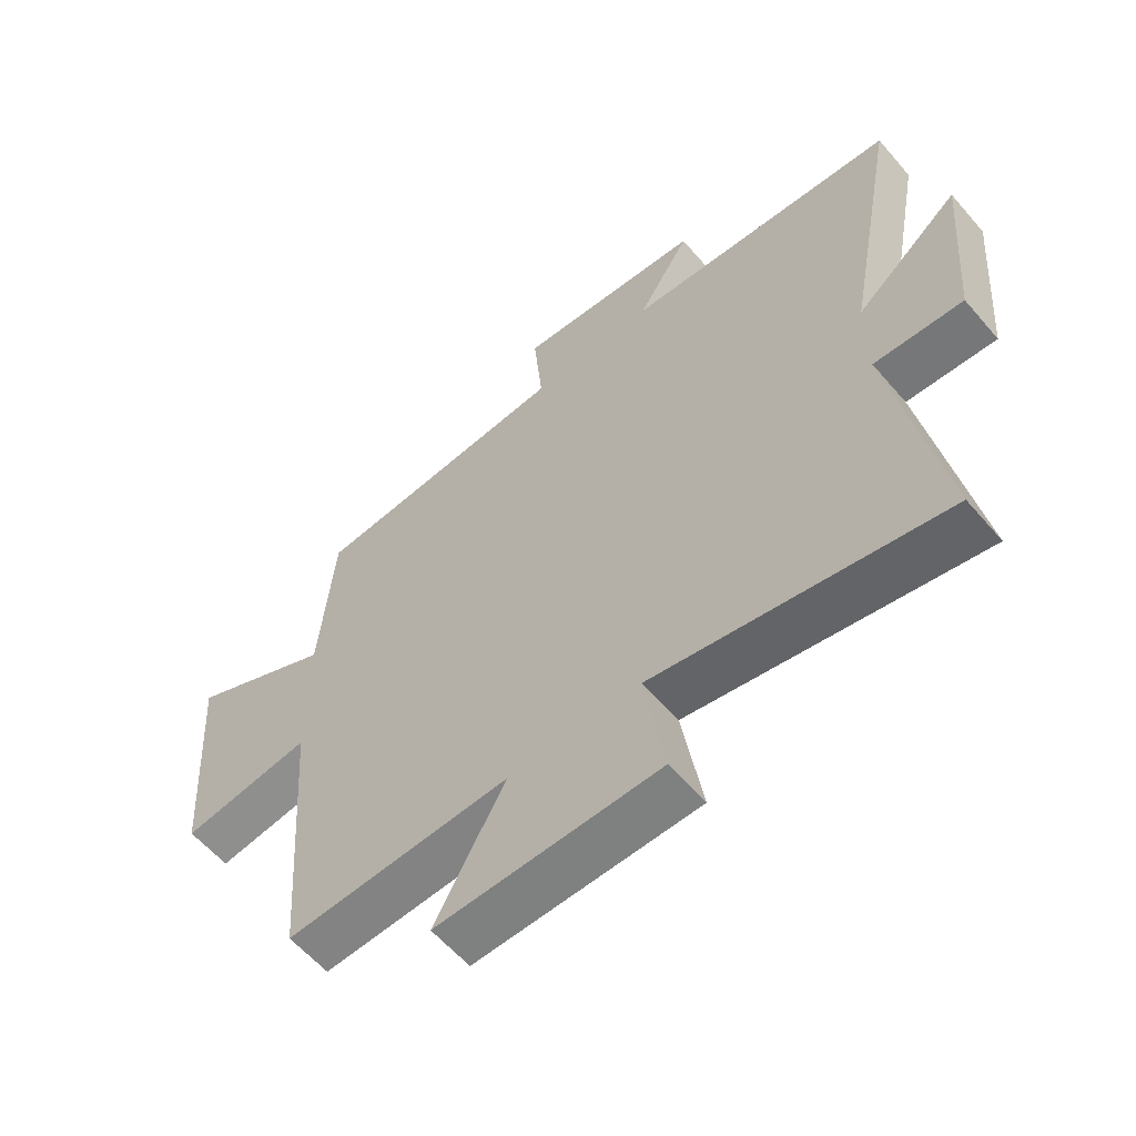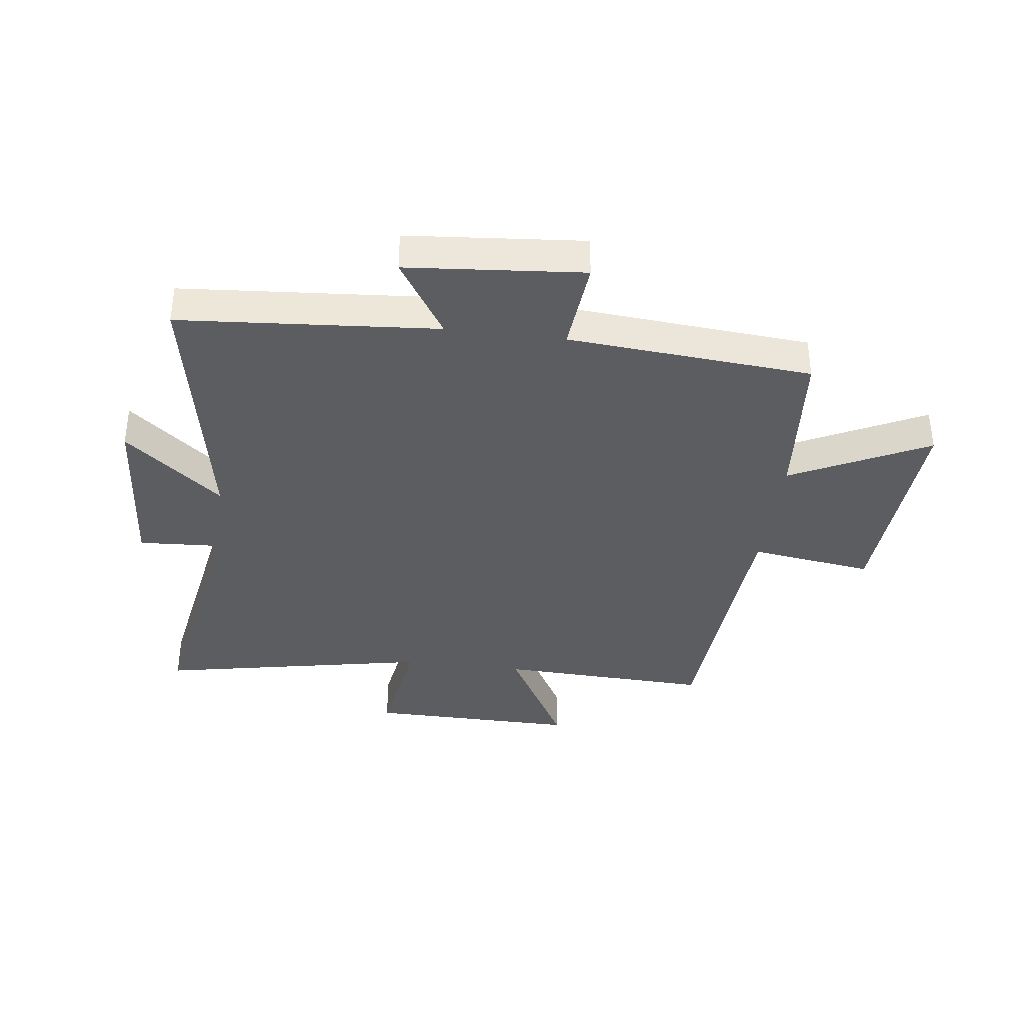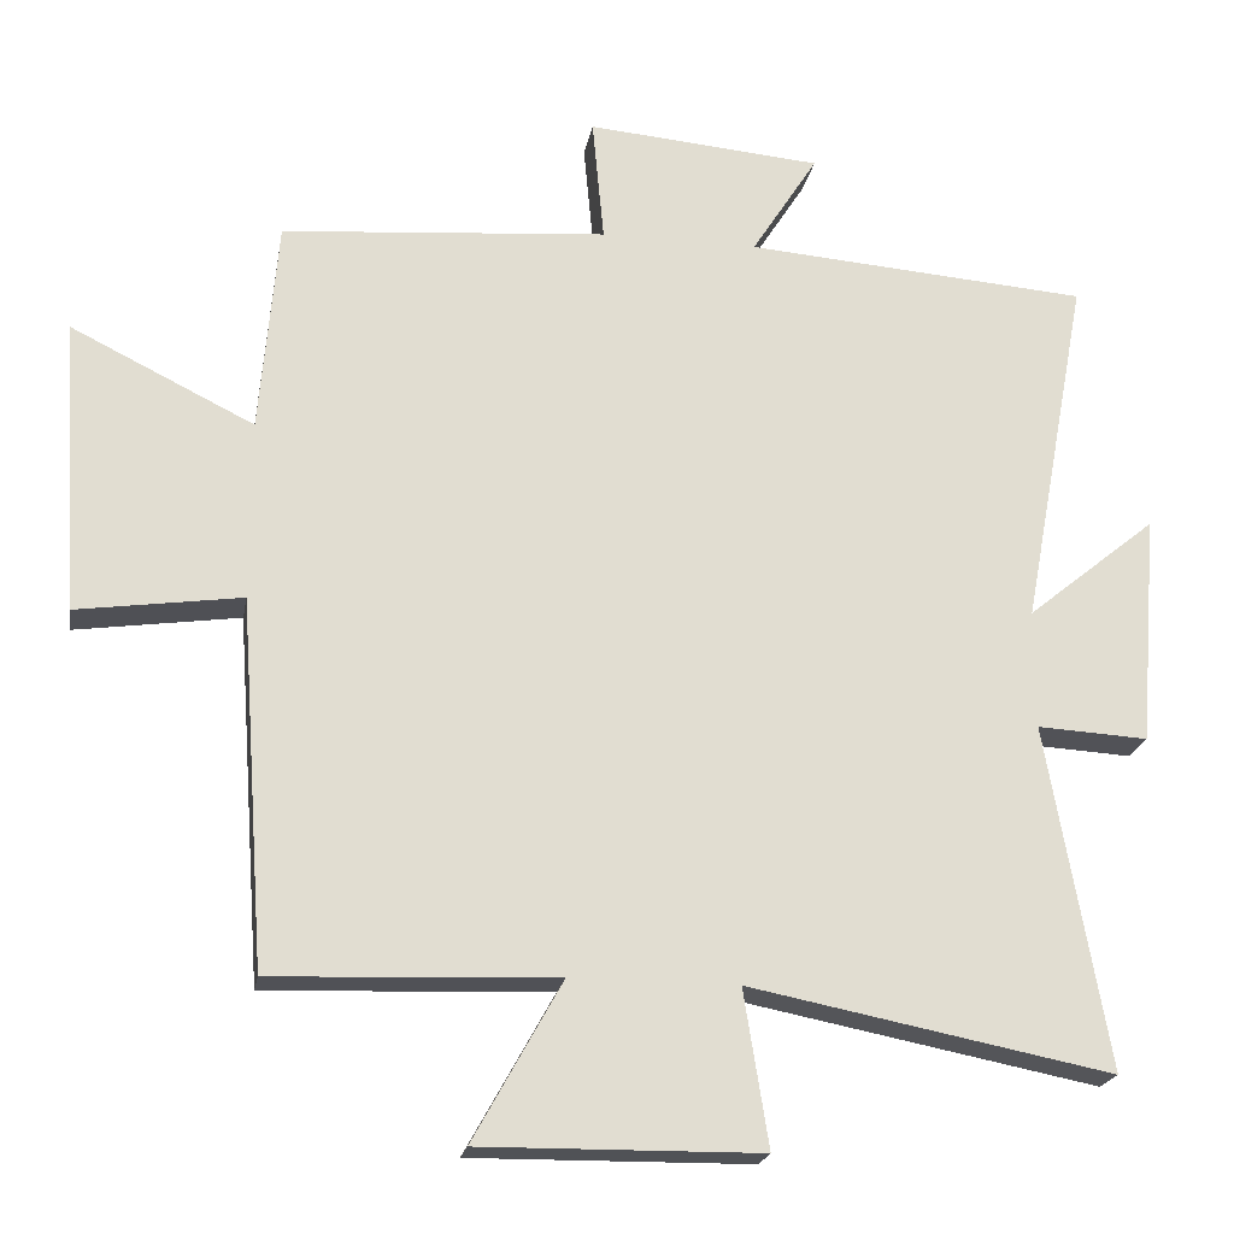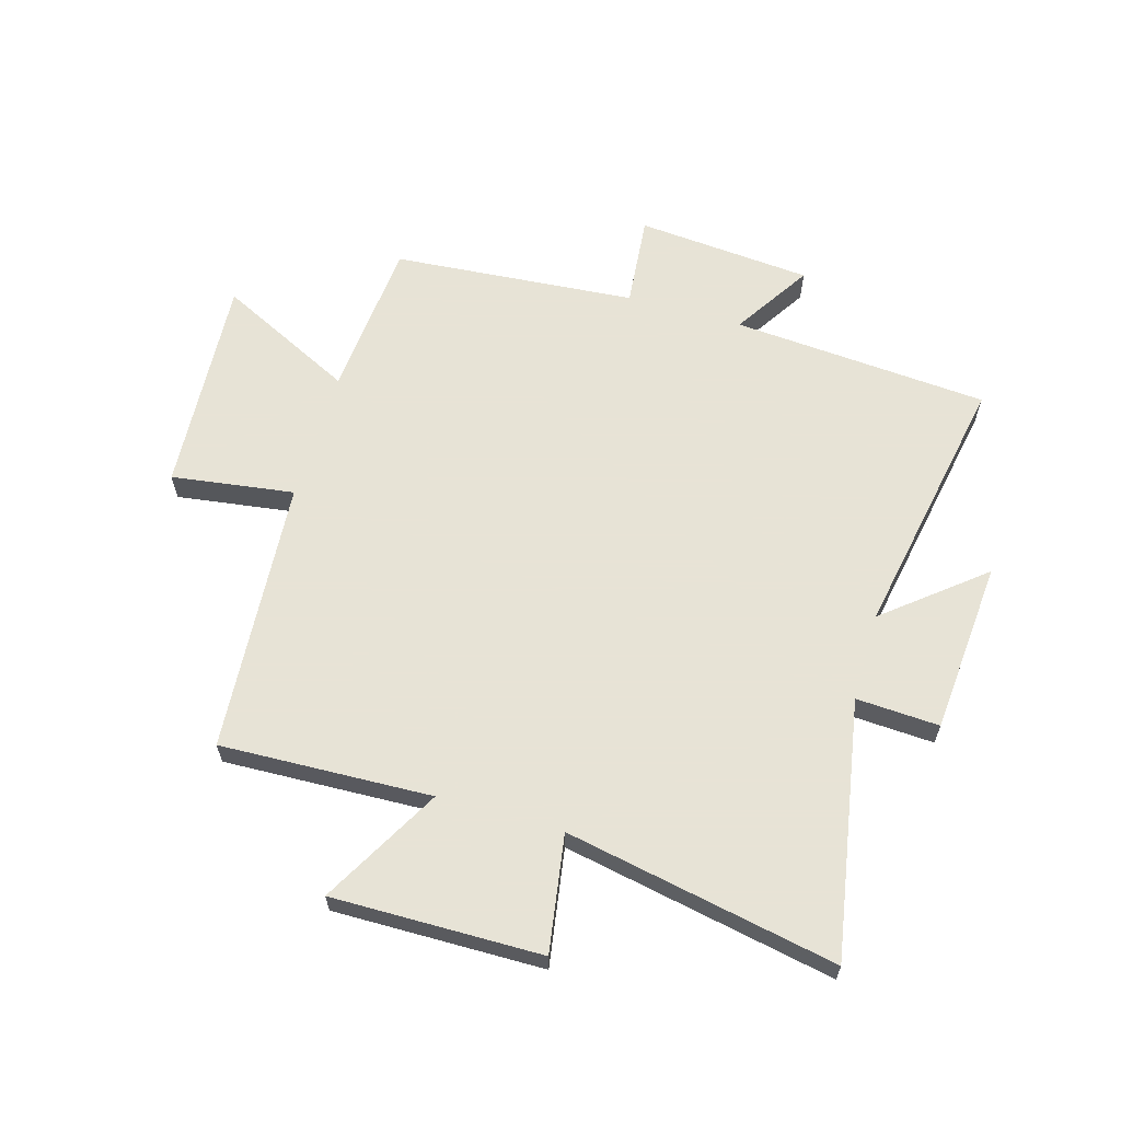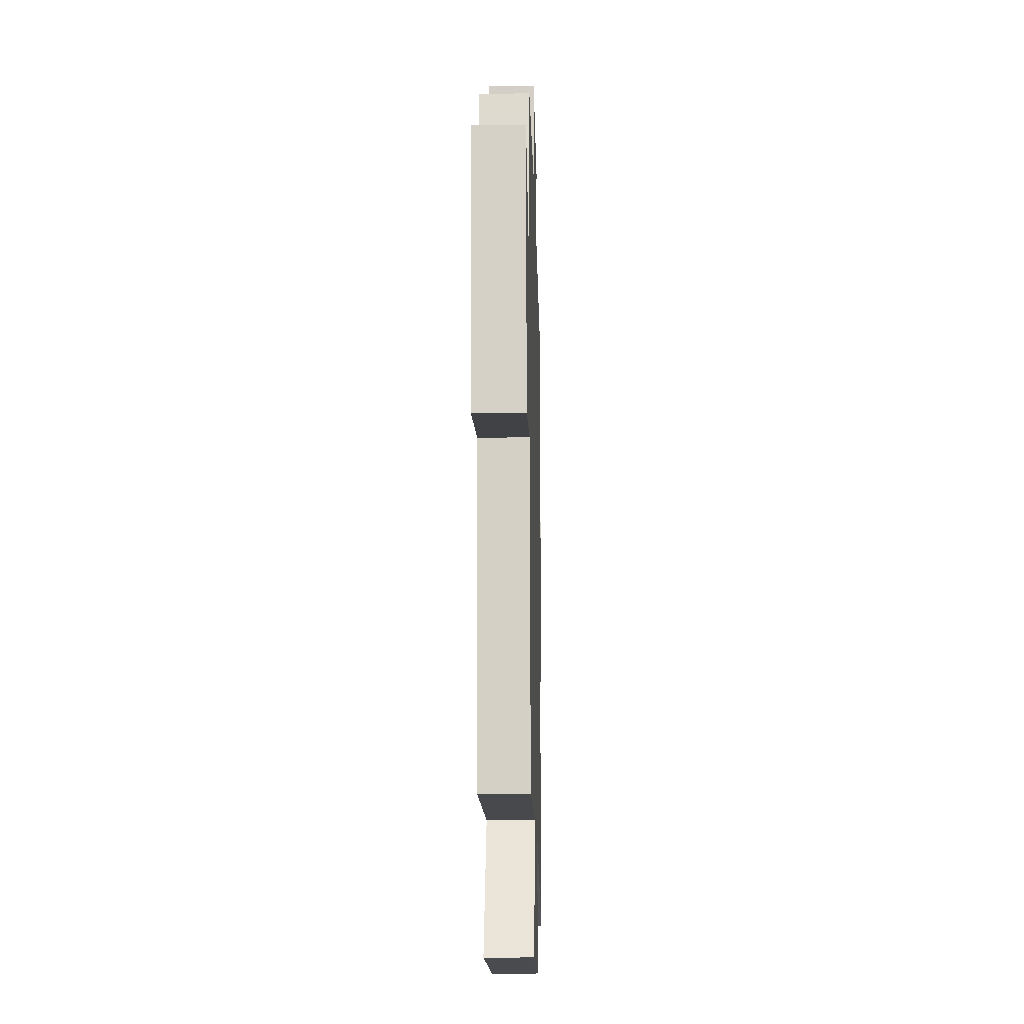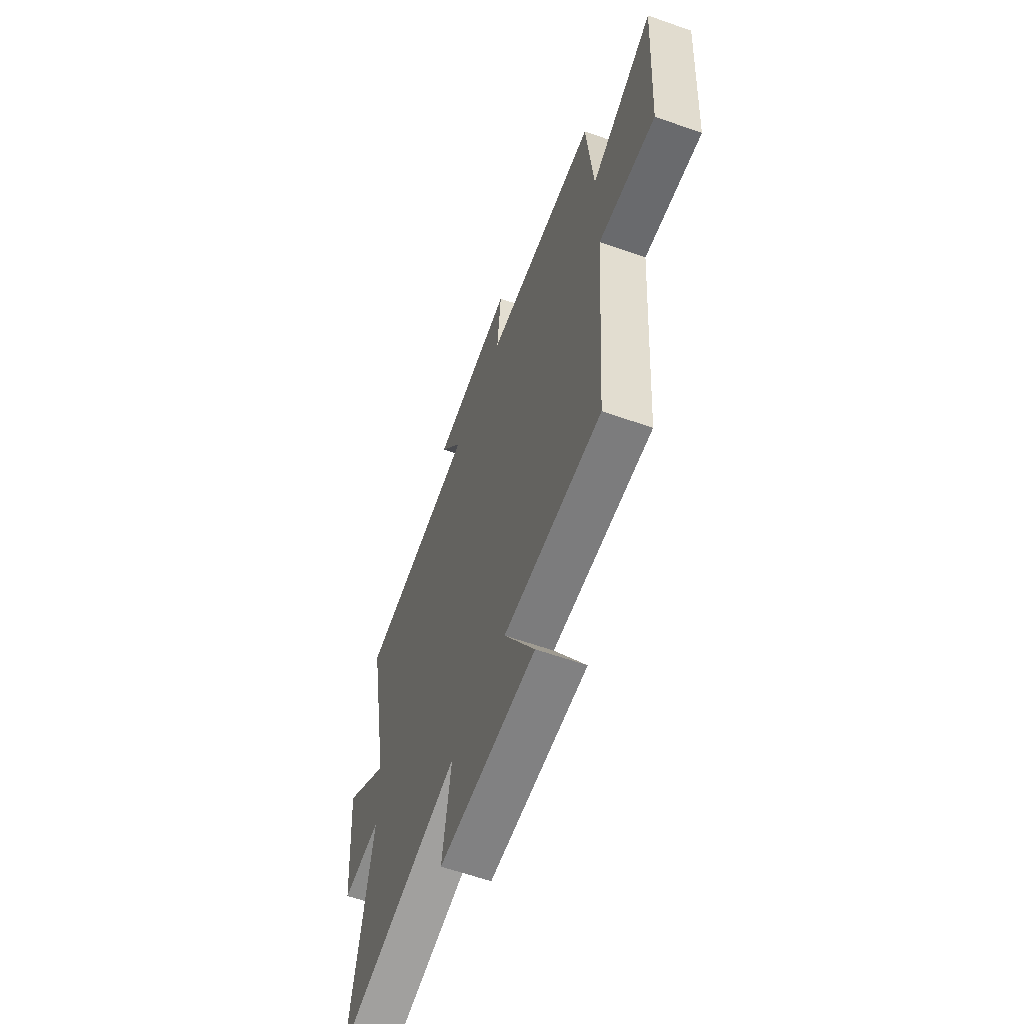
<metadata>
{"format":"obj","ext":"obj","renderer":"f3d","projection":"perspective","resolution":1024,"background":"white","views":[{"elev":-59.5,"azim":-139.6,"up":"+Z"},{"elev":-37.1,"azim":-7.2,"up":"+Y"},{"elev":-21.0,"azim":170.1,"up":"+Z"},{"elev":62.6,"azim":-163.8,"up":"+Y"},{"elev":-14.6,"azim":91.4,"up":"+Z"},{"elev":-61.0,"azim":70.2,"up":"+Z"}]}
</metadata>
<code>
v -0.578 0.07 -0.591
v -0.5 0.07 -0.149
v -0.643 0.07 -0.157
v -0.667 0.07 0.141
v -0.5 0.07 0.005
v -0.586 0.07 0.466
v -0.144 0.07 0.5
v -0.229 0.07 0.634
v 0.073 0.07 0.66
v 0.058 0.07 0.5
v 0.477 0.07 0.466
v 0.5 0.07 0.191
v 0.735 0.07 0.307
v 0.711 0.07 -0.071
v 0.5 0.07 -0.041
v 0.466 0.07 -0.514
v 0.102 0.07 -0.5
v 0.216 0.07 -0.705
v -0.144 0.07 -0.701
v -0.112 0.07 -0.5
v -0.578 0 -0.591
v -0.5 0 -0.149
v -0.643 0 -0.157
v -0.667 0 0.141
v -0.5 0 0.005
v -0.586 0 0.466
v -0.144 0 0.5
v -0.229 0 0.634
v 0.073 0 0.66
v 0.058 0 0.5
v 0.477 0 0.466
v 0.5 0 0.191
v 0.735 0 0.307
v 0.711 0 -0.071
v 0.5 0 -0.041
v 0.466 0 -0.514
v 0.102 0 -0.5
v 0.216 0 -0.705
v -0.144 0 -0.701
v -0.112 0 -0.5
f 17 18 19 20
f 15 16 17
f 15 17 20
f 12 13 14 15
f 20 1 2
f 15 20 2
f 12 15 2
f 11 12 2
f 10 11 2
f 7 8 9 10
f 5 6 7 10
f 2 3 4 5
f 2 5 10
f 40 39 38 37
f 37 36 35
f 40 37 35
f 35 34 33 32
f 22 21 40
f 22 40 35
f 22 35 32
f 22 32 31
f 22 31 30
f 30 29 28 27
f 30 27 26 25
f 25 24 23 22
f 30 25 22
f 1 21 22 2
f 2 22 23 3
f 3 23 24 4
f 4 24 25 5
f 5 25 26 6
f 6 26 27 7
f 7 27 28 8
f 8 28 29 9
f 9 29 30 10
f 10 30 31 11
f 11 31 32 12
f 12 32 33 13
f 13 33 34 14
f 14 34 35 15
f 15 35 36 16
f 16 36 37 17
f 17 37 38 18
f 18 38 39 19
f 19 39 40 20
f 20 40 21 1

</code>
